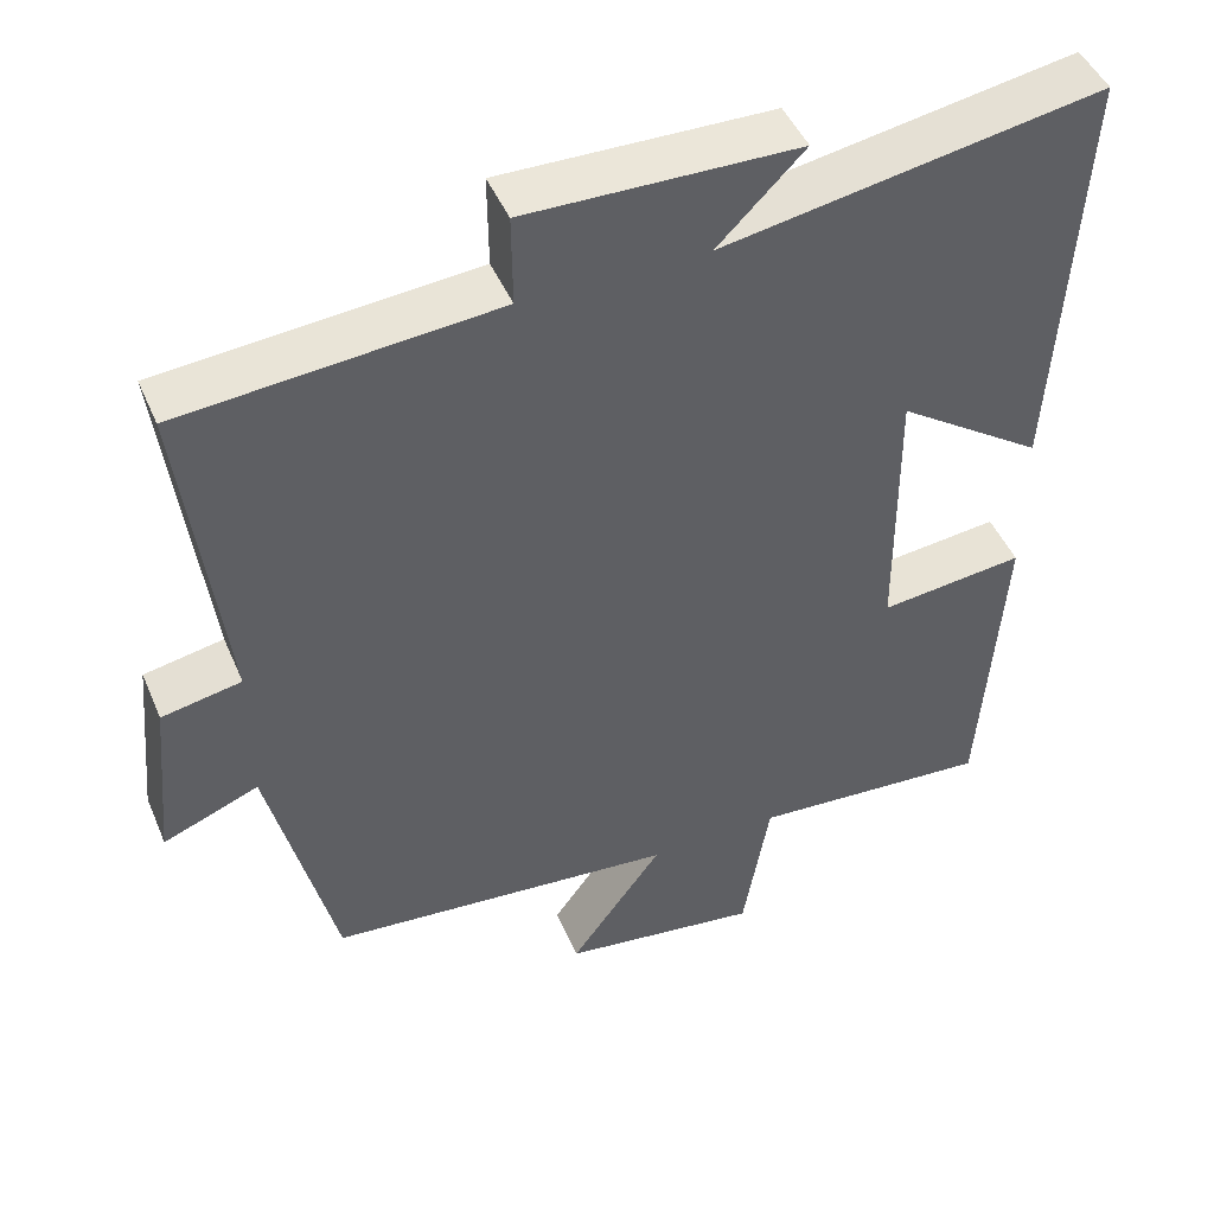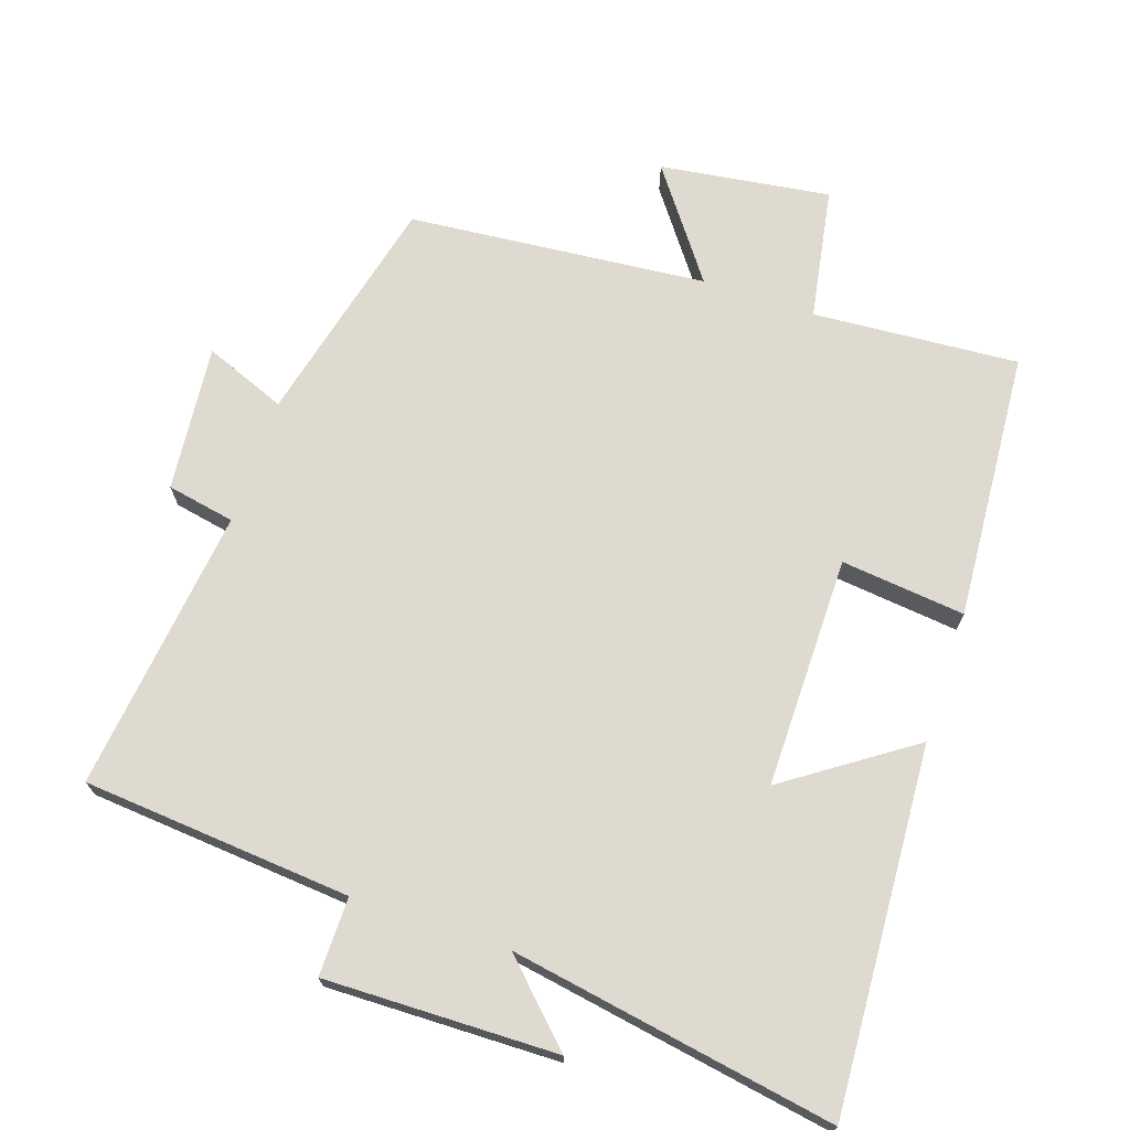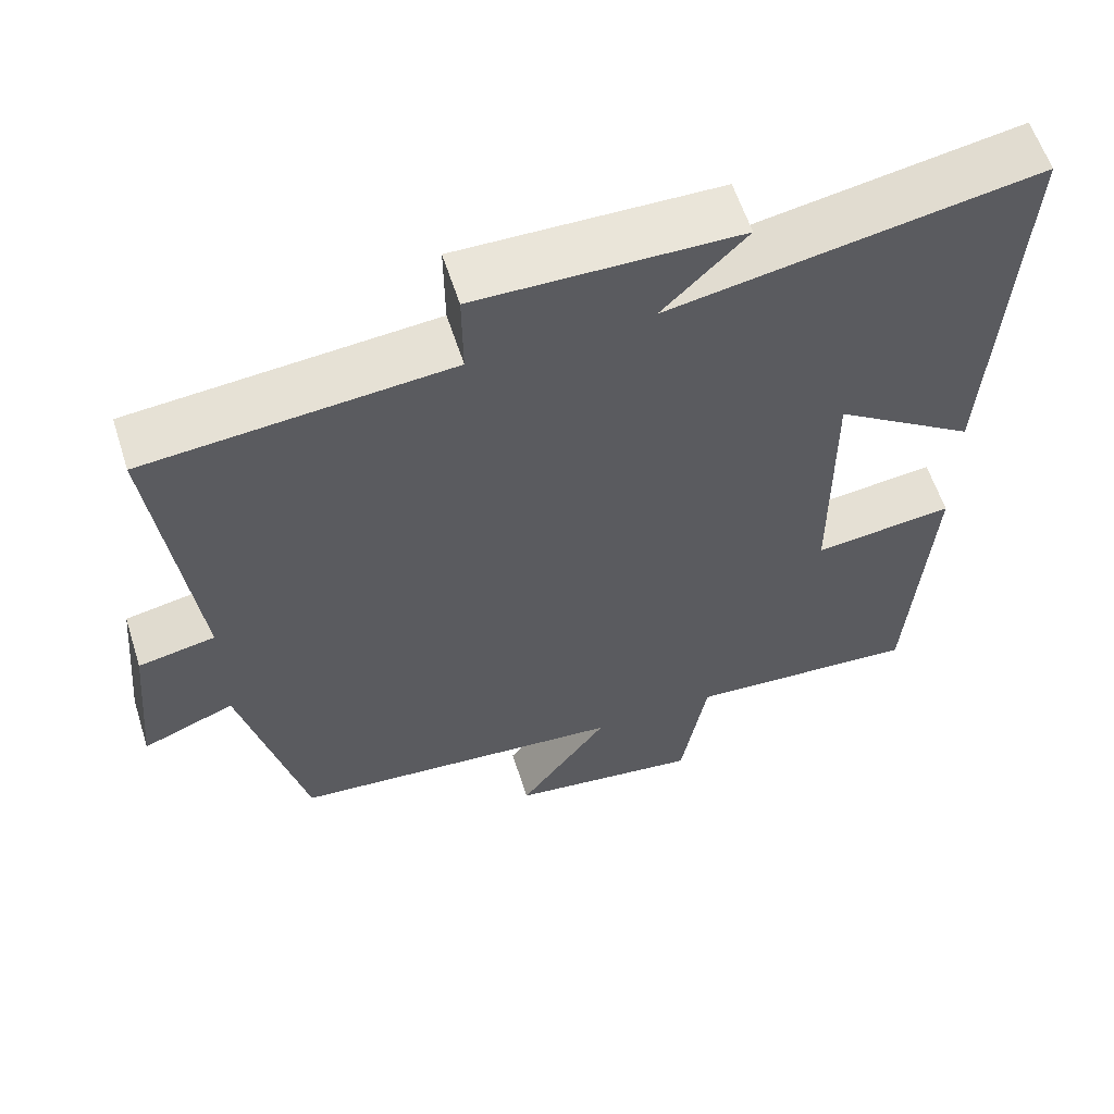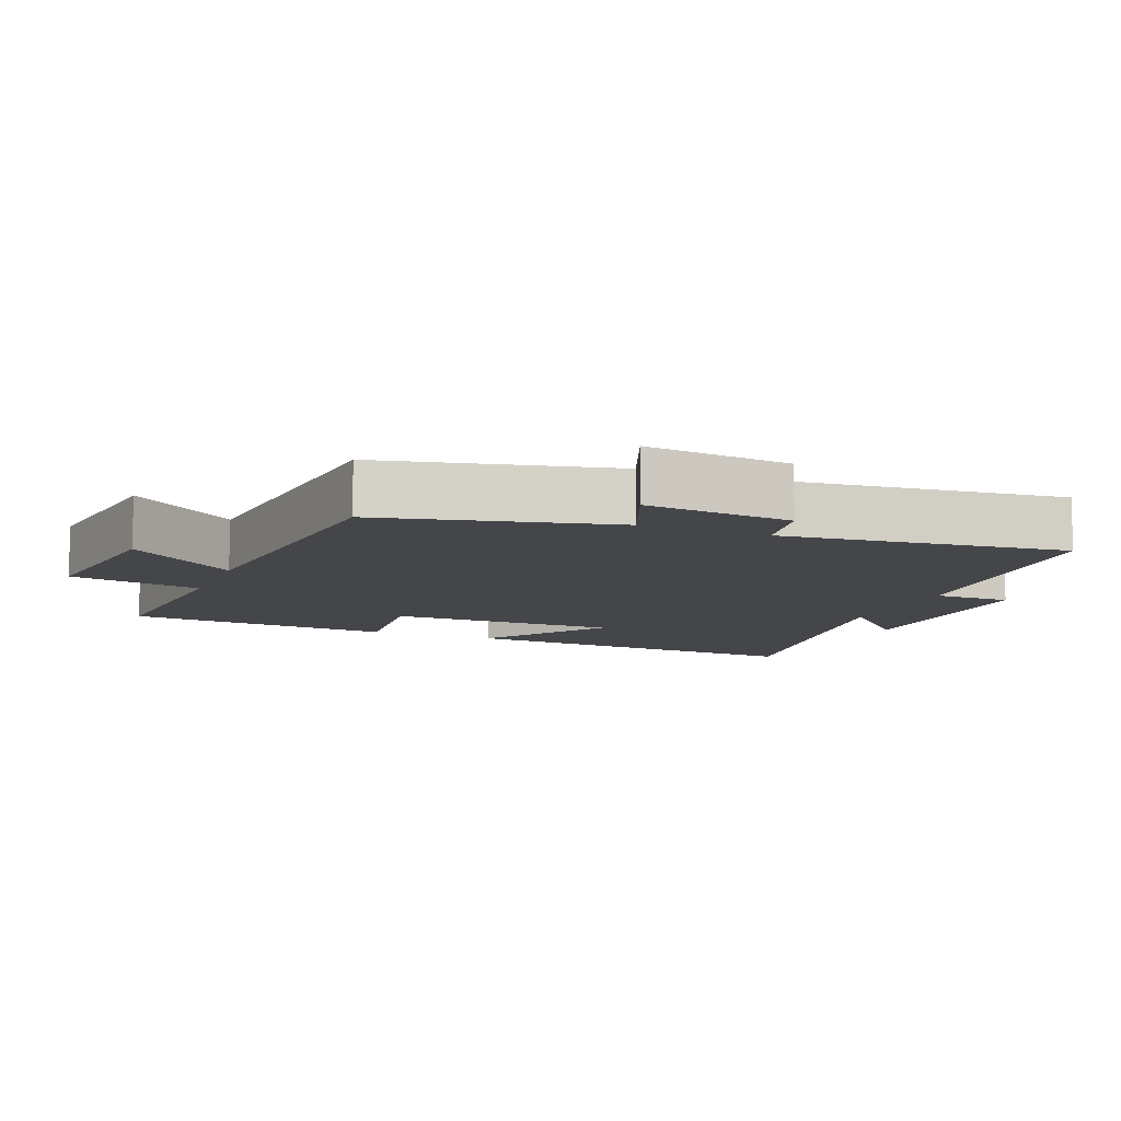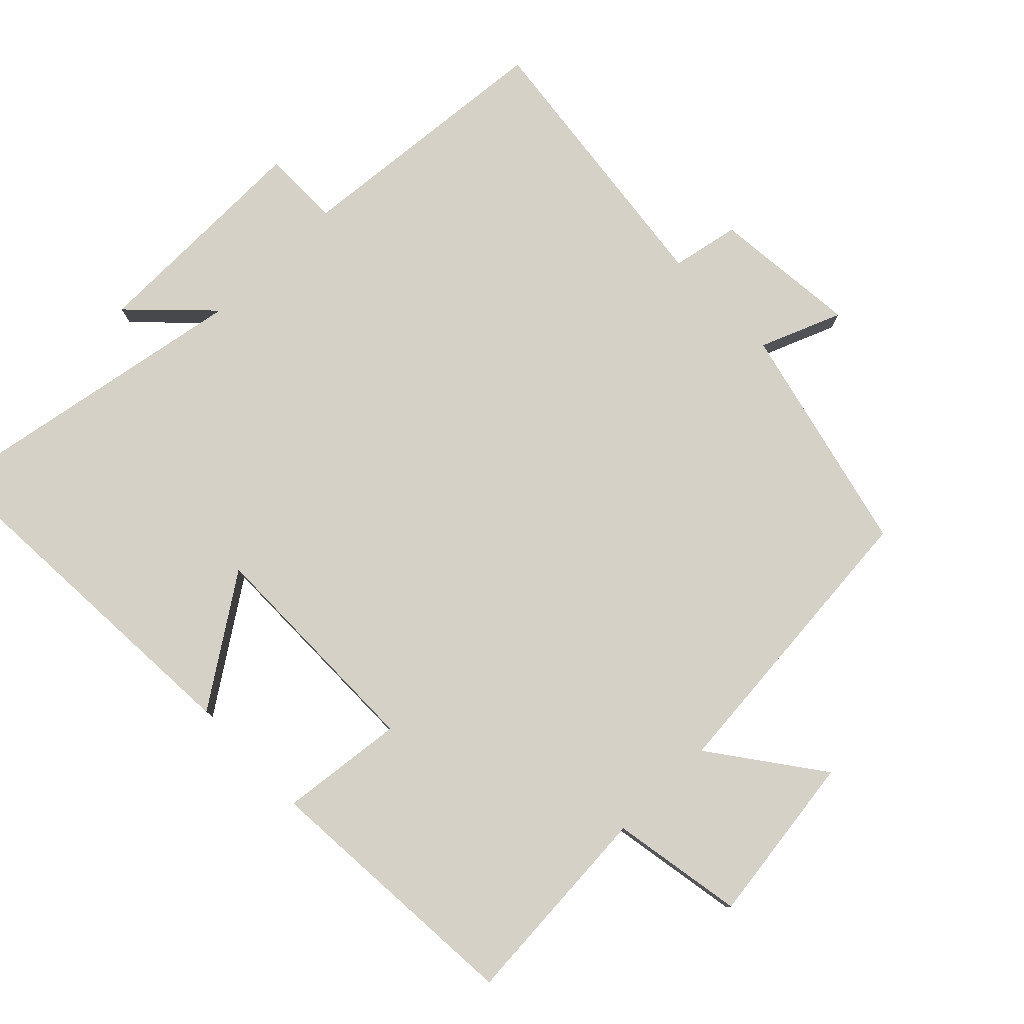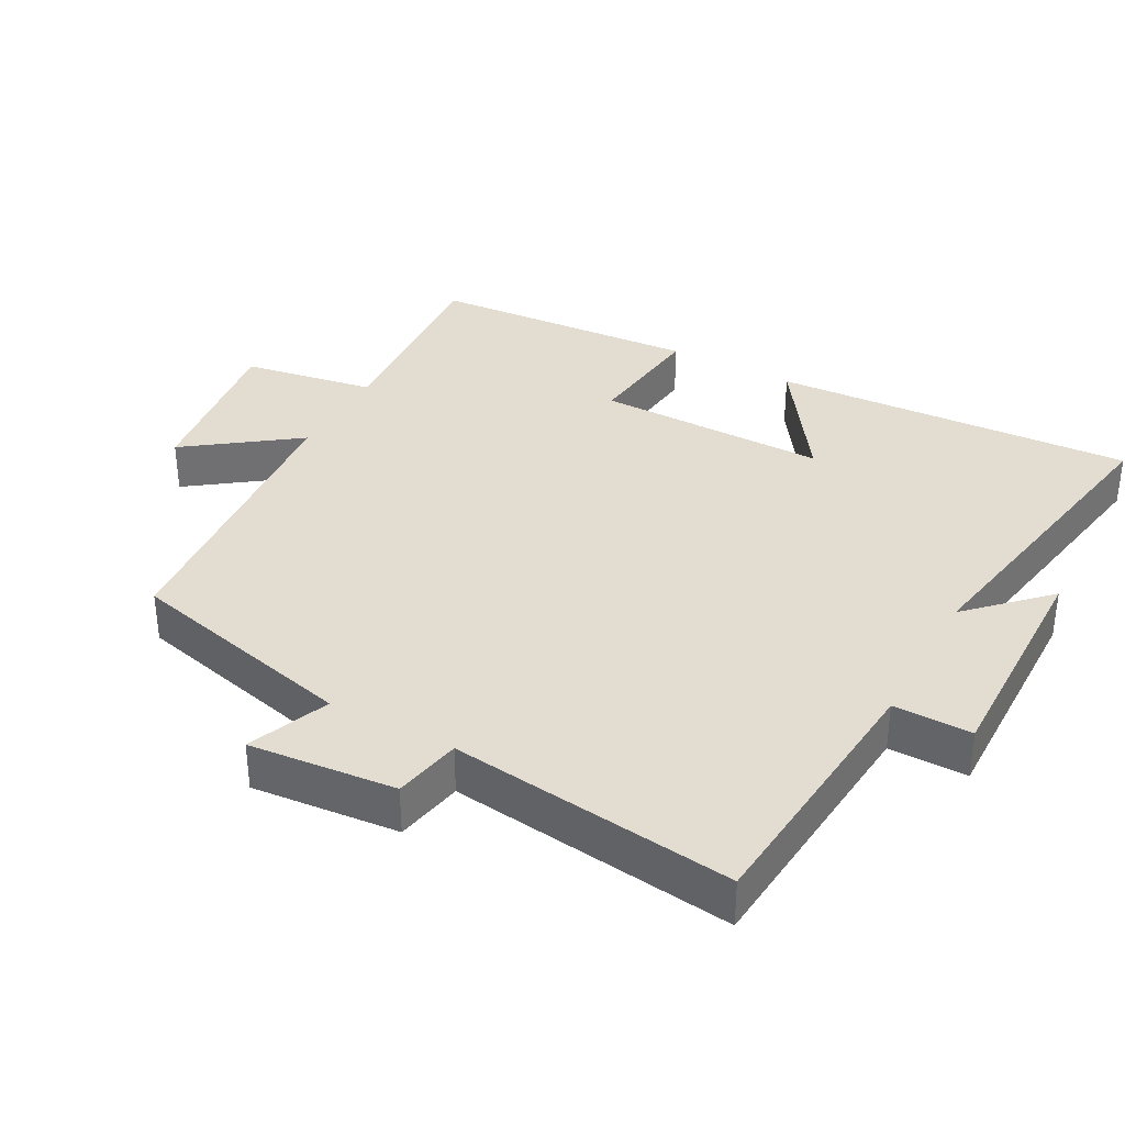
<metadata>
{"format":"obj","ext":"obj","renderer":"f3d","projection":"perspective","resolution":1024,"background":"white","views":[{"elev":46.5,"azim":-22.4,"up":"+Z"},{"elev":70.7,"azim":18.5,"up":"+Y"},{"elev":59.5,"azim":-17.7,"up":"+Z"},{"elev":-9.8,"azim":-112.3,"up":"+Y"},{"elev":78.8,"azim":135.7,"up":"+Y"},{"elev":35.4,"azim":-61.4,"up":"+Y"}]}
</metadata>
<code>
v -0.55 0.07 0.467
v -0.163 0.07 0.5
v -0.164 0.07 0.613
v 0.17 0.07 0.607
v 0.063 0.07 0.5
v 0.53 0.07 0.581
v 0.5 0.07 0.057
v 0.319 0.07 0.181
v 0.321 0.07 -0.153
v 0.5 0.07 -0.133
v 0.473 0.07 -0.521
v 0.176 0.07 -0.5
v 0.143 0.07 -0.691
v -0.103 0.07 -0.657
v 0.012 0.07 -0.5
v -0.419 0.07 -0.461
v -0.5 0.07 -0.127
v -0.618 0.07 -0.174
v -0.598 0.07 0.038
v -0.5 0.07 0.057
v -0.55 0 0.467
v -0.163 0 0.5
v -0.164 0 0.613
v 0.17 0 0.607
v 0.063 0 0.5
v 0.53 0 0.581
v 0.5 0 0.057
v 0.319 0 0.181
v 0.321 0 -0.153
v 0.5 0 -0.133
v 0.473 0 -0.521
v 0.176 0 -0.5
v 0.143 0 -0.691
v -0.103 0 -0.657
v 0.012 0 -0.5
v -0.419 0 -0.461
v -0.5 0 -0.127
v -0.618 0 -0.174
v -0.598 0 0.038
v -0.5 0 0.057
f 17 18 19 20
f 15 16 17 20
f 15 20 1 2
f 12 13 14 15
f 12 15 2 3
f 9 10 11 12
f 8 9 12 3
f 5 6 7 8
f 5 8 3
f 3 4 5
f 40 39 38 37
f 40 37 36 35
f 22 21 40 35
f 35 34 33 32
f 23 22 35 32
f 32 31 30 29
f 23 32 29 28
f 28 27 26 25
f 23 28 25
f 25 24 23
f 1 21 22 2
f 2 22 23 3
f 3 23 24 4
f 4 24 25 5
f 5 25 26 6
f 6 26 27 7
f 7 27 28 8
f 8 28 29 9
f 9 29 30 10
f 10 30 31 11
f 11 31 32 12
f 12 32 33 13
f 13 33 34 14
f 14 34 35 15
f 15 35 36 16
f 16 36 37 17
f 17 37 38 18
f 18 38 39 19
f 19 39 40 20
f 20 40 21 1

</code>
